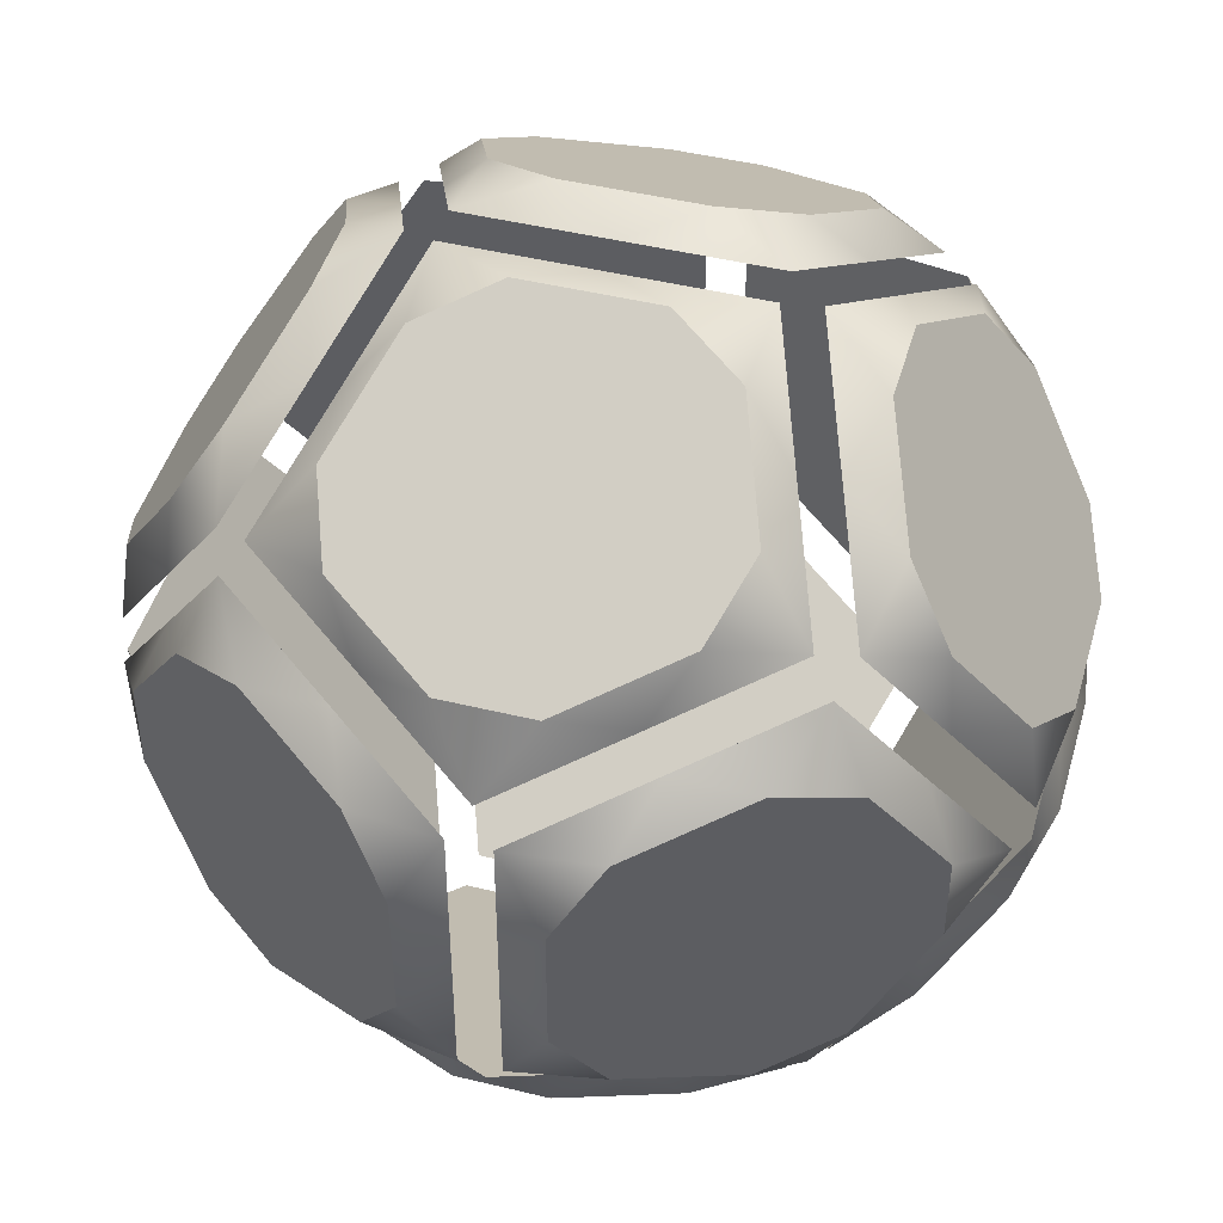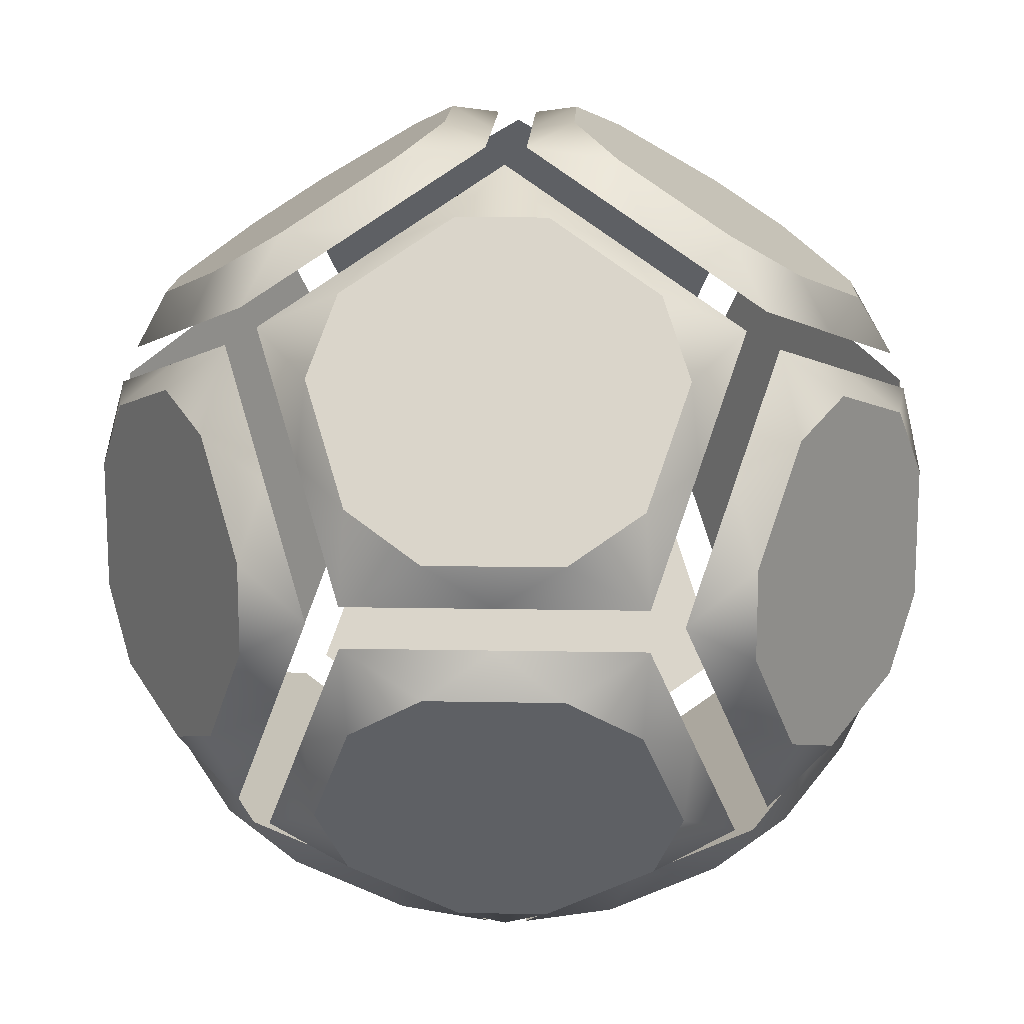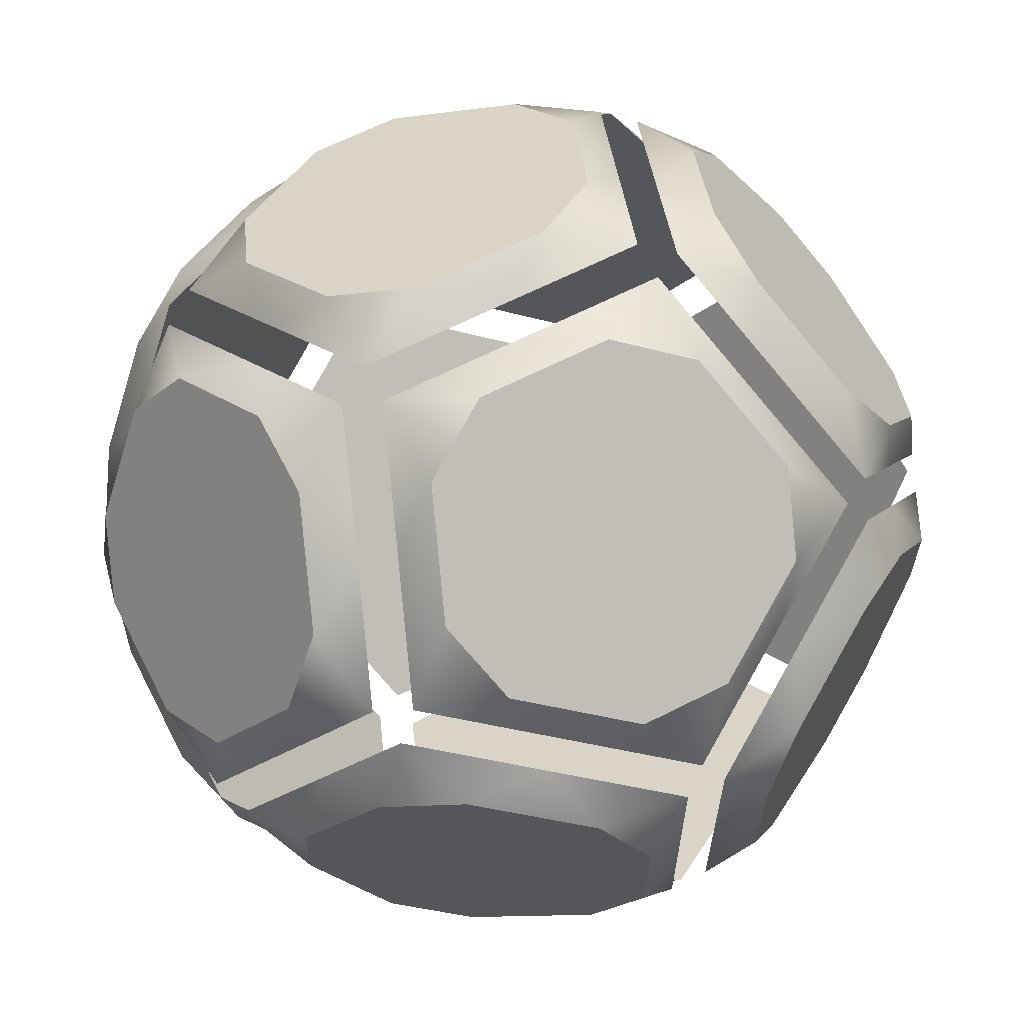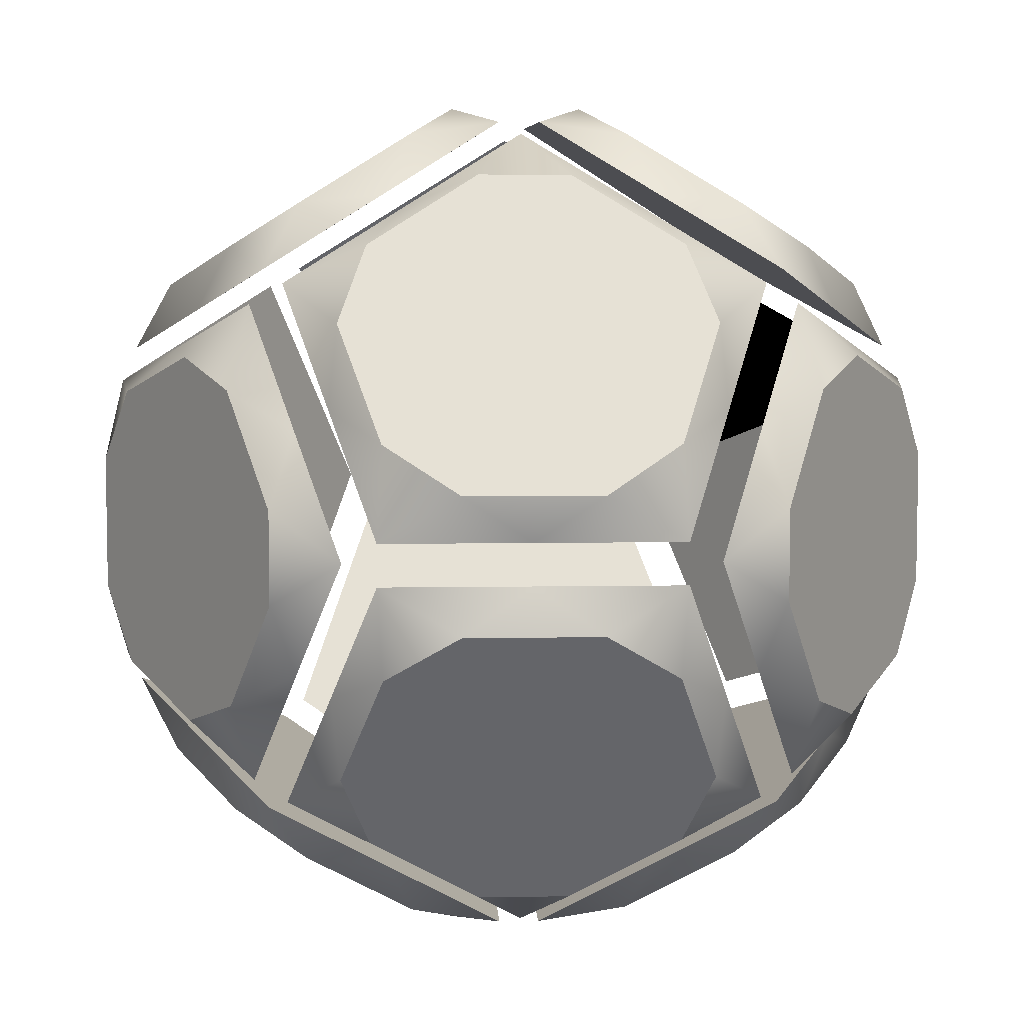
<metadata>
{"format":"obj","ext":"obj","renderer":"f3d","projection":"perspective","resolution":1024,"background":"white","views":[{"elev":45.7,"azim":-164.3,"up":"+Z"},{"elev":15.4,"azim":-87.7,"up":"+Z"},{"elev":64.3,"azim":-117.2,"up":"+Y"},{"elev":6.8,"azim":177.2,"up":"+Y"}]}
</metadata>
<code>
o dodecahedron1
v -0.2401 0 0.5399
v -0.3611 0.3167 0.3441
v -0.5568 0.1958 0.02739
v 0.3611 -0.3167 -0.3441
v 0.3611 0.3167 -0.3441
v 0.5568 0.1958 -0.02739
v 0.5568 -0.1958 -0.02739
v 0.2401 0 -0.5399
v 0.5774 -0.09046 -0.08872
v 0.5397 -0.1889 -0.1496
v 0.4493 -0.2449 -0.296
v 0.3884 -0.2072 -0.3944
v 0.3325 -0.06087 -0.4849
v 0.3325 0.06087 -0.4849
v 0.3884 0.2072 -0.3944
v 0.4493 0.2449 -0.296
v 0.5397 0.1889 -0.1496
v 0.5774 0.09046 -0.08872
v 0.4575 -2.681e-18 -0.2827
v 0.4589 -0.2562 -0.1858
v 0.3006 -0.1584 -0.442
v 0.3006 0.1584 -0.442
v 0.4589 0.2562 -0.1858
v 0.5568 0 -0.02739
v -0.2401 0 0.5399
v -0.3611 0.3167 0.3441
v -0.5568 0.1958 0.02739
v -0.3611 -0.3167 0.3441
v -0.5568 -0.1958 0.02739
v -0.4493 -0.2449 0.296
v -0.3884 -0.2072 0.3944
v -0.3325 -0.06087 0.4849
v -0.3325 0.06087 0.4849
v -0.3884 0.2072 0.3944
v -0.4493 0.2449 0.296
v -0.5397 0.1889 0.1496
v -0.5774 0.09046 0.08872
v -0.5774 -0.09046 0.08872
v -0.5397 -0.1889 0.1496
v -0.4575 5.362e-18 0.2827
v -0.3006 -0.1584 0.442
v -0.3006 0.1584 0.442
v -0.4589 0.2562 0.1858
v -0.5568 0 0.02739
v -0.4589 -0.2562 0.1858
v 0.3441 0.3611 -0.3167
v 0.3441 0.3611 0.3167
v 0.5399 0.2401 0
v 0.02739 0.5568 0.1958
v 0.02739 0.5568 -0.1958
v 0.4849 0.3325 0.06087
v 0.4849 0.3325 -0.06087
v 0.3944 0.3884 -0.2072
v 0.296 0.4493 -0.2449
v 0.1496 0.5397 -0.1889
v 0.08872 0.5774 -0.09046
v 0.08872 0.5774 0.09046
v 0.1496 0.5397 0.1889
v 0.296 0.4493 0.2449
v 0.3944 0.3884 0.2072
v 0.2827 0.4575 6.702e-18
v 0.442 0.3006 -0.1584
v 0.1858 0.4589 -0.2562
v 0.02739 0.5568 0
v 0.1858 0.4589 0.2562
v 0.442 0.3006 0.1584
v -0.3441 -0.3611 -0.3167
v -0.3441 -0.3611 0.3167
v -0.5399 -0.2401 0
v -0.02739 -0.5568 0.1958
v -0.02739 -0.5568 -0.1958
v -0.4849 -0.3325 0.06087
v -0.4849 -0.3325 -0.06087
v -0.3944 -0.3884 -0.2072
v -0.296 -0.4493 -0.2449
v -0.1496 -0.5397 -0.1889
v -0.08872 -0.5774 -0.09046
v -0.08872 -0.5774 0.09046
v -0.1496 -0.5397 0.1889
v -0.296 -0.4493 0.2449
v -0.3944 -0.3884 0.2072
v -0.2827 -0.4575 6.702e-18
v -0.442 -0.3006 -0.1584
v -0.1858 -0.4589 -0.2562
v -0.02739 -0.5568 0
v -0.1858 -0.4589 0.2562
v -0.442 -0.3006 0.1584
v -0.3167 0.3441 -0.3611
v 0.3167 0.3441 -0.3611
v -0.1958 0.02739 -0.5568
v 0.1958 0.02739 -0.5568
v 0 0.5399 -0.2401
v -0.09046 0.08872 -0.5774
v -0.1889 0.1496 -0.5397
v -0.2449 0.296 -0.4493
v -0.2072 0.3944 -0.3884
v -0.06087 0.4849 -0.3325
v 0.06087 0.4849 -0.3325
v 0.2072 0.3944 -0.3884
v 0.2449 0.296 -0.4493
v 0.1889 0.1496 -0.5397
v 0.09046 0.08872 -0.5774
v -2.681e-18 0.2827 -0.4575
v -0.2562 0.1858 -0.4589
v -0.1584 0.442 -0.3006
v 0.1584 0.442 -0.3006
v 0.2562 0.1858 -0.4589
v 0 0.02739 -0.5568
v -0.1958 -0.02739 0.5568
v 0.1958 -0.02739 0.5568
v -0.3167 -0.3441 0.3611
v 0.3167 -0.3441 0.3611
v 0 -0.5399 0.2401
v 0.1889 -0.1496 0.5397
v 0.09046 -0.08872 0.5774
v -0.09046 -0.08872 0.5774
v -0.1889 -0.1496 0.5397
v -0.2449 -0.296 0.4493
v -0.2072 -0.3944 0.3884
v -0.06087 -0.4849 0.3325
v 0.06087 -0.4849 0.3325
v 0.2072 -0.3944 0.3884
v 0.2449 -0.296 0.4493
v -2.681e-18 -0.2827 0.4575
v 0 -0.02739 0.5568
v -0.2562 -0.1858 0.4589
v -0.1584 -0.442 0.3006
v 0.1584 -0.442 0.3006
v 0.2562 -0.1858 0.4589
v -0.3611 -0.3167 -0.3441
v -0.3611 0.3167 -0.3441
v -0.5568 0.1958 -0.02739
v -0.5568 -0.1958 -0.02739
v -0.2401 0 -0.5399
v -0.3884 -0.2072 -0.3944
v -0.4493 -0.2449 -0.296
v -0.5397 -0.1889 -0.1496
v -0.5774 -0.09046 -0.08872
v -0.5774 0.09046 -0.08872
v -0.5397 0.1889 -0.1496
v -0.4493 0.2449 -0.296
v -0.3884 0.2072 -0.3944
v -0.3325 0.06087 -0.4849
v -0.3325 -0.06087 -0.4849
v -0.4575 -5.362e-18 -0.2827
v -0.4589 -0.2562 -0.1858
v -0.5568 0 -0.02739
v -0.4589 0.2562 -0.1858
v -0.3006 0.1584 -0.442
v -0.3006 -0.1584 -0.442
v -0.3167 -0.3441 -0.3611
v 0.3167 -0.3441 -0.3611
v -0.1958 -0.02739 -0.5568
v 0.1958 -0.02739 -0.5568
v 0 -0.5399 -0.2401
v -0.2072 -0.3944 -0.3884
v -0.2449 -0.296 -0.4493
v -0.1889 -0.1496 -0.5397
v -0.09046 -0.08872 -0.5774
v 0.09046 -0.08872 -0.5774
v 0.1889 -0.1496 -0.5397
v 0.2449 -0.296 -0.4493
v 0.2072 -0.3944 -0.3884
v 0.06087 -0.4849 -0.3325
v -0.06087 -0.4849 -0.3325
v -5.362e-18 -0.2827 -0.4575
v -0.2562 -0.1858 -0.4589
v 0 -0.02739 -0.5568
v 0.2562 -0.1858 -0.4589
v 0.1584 -0.442 -0.3006
v -0.1584 -0.442 -0.3006
v -0.3441 0.3611 -0.3167
v -0.3441 0.3611 0.3167
v -0.5399 0.2401 0
v -0.02739 0.5568 0.1958
v -0.02739 0.5568 -0.1958
v -0.296 0.4493 -0.2449
v -0.3944 0.3884 -0.2072
v -0.4849 0.3325 -0.06087
v -0.4849 0.3325 0.06087
v -0.3944 0.3884 0.2072
v -0.296 0.4493 0.2449
v -0.1496 0.5397 0.1889
v -0.08872 0.5774 0.09046
v -0.08872 0.5774 -0.09046
v -0.1496 0.5397 -0.1889
v -0.2827 0.4575 5.362e-18
v -0.442 0.3006 -0.1584
v -0.442 0.3006 0.1584
v -0.1858 0.4589 0.2562
v -0.02739 0.5568 0
v -0.1858 0.4589 -0.2562
v 0.3441 -0.3611 -0.3167
v 0.3441 -0.3611 0.3167
v 0.5399 -0.2401 0
v 0.02739 -0.5568 0.1958
v 0.02739 -0.5568 -0.1958
v 0.296 -0.4493 -0.2449
v 0.3944 -0.3884 -0.2072
v 0.4849 -0.3325 -0.06087
v 0.4849 -0.3325 0.06087
v 0.3944 -0.3884 0.2072
v 0.296 -0.4493 0.2449
v 0.1496 -0.5397 0.1889
v 0.08872 -0.5774 0.09046
v 0.08872 -0.5774 -0.09046
v 0.1496 -0.5397 -0.1889
v 0.2827 -0.4575 5.362e-18
v 0.442 -0.3006 -0.1584
v 0.442 -0.3006 0.1584
v 0.1858 -0.4589 0.2562
v 0.02739 -0.5568 0
v 0.1858 -0.4589 -0.2562
v 0.2401 0 0.5399
v 0.3611 -0.3167 0.3441
v 0.3611 0.3167 0.3441
v 0.5568 0.1958 0.02739
v 0.5568 -0.1958 0.02739
v 0.3325 0.06087 0.4849
v 0.3325 -0.06087 0.4849
v 0.3884 -0.2072 0.3944
v 0.4493 -0.2449 0.296
v 0.5397 -0.1889 0.1496
v 0.5774 -0.09046 0.08872
v 0.5774 0.09046 0.08872
v 0.5397 0.1889 0.1496
v 0.4493 0.2449 0.296
v 0.3884 0.2072 0.3944
v 0.4575 6.702e-18 0.2827
v 0.3006 -0.1584 0.442
v 0.4589 -0.2562 0.1858
v 0.5568 0 0.02739
v 0.4589 0.2562 0.1858
v 0.3006 0.1584 0.442
v -0.1958 0.02739 0.5568
v 0.1958 0.02739 0.5568
v -0.3167 0.3441 0.3611
v 0.3167 0.3441 0.3611
v 0 0.5399 0.2401
v -0.1889 0.1496 0.5397
v -0.09046 0.08872 0.5774
v 0.09046 0.08872 0.5774
v 0.1889 0.1496 0.5397
v 0.2449 0.296 0.4493
v 0.2072 0.3944 0.3884
v 0.06087 0.4849 0.3325
v -0.06087 0.4849 0.3325
v -0.2072 0.3944 0.3884
v -0.2449 0.296 0.4493
v 2.681e-18 0.2827 0.4575
v 0 0.02739 0.5568
v 0.2562 0.1858 0.4589
v 0.1584 0.442 0.3006
v -0.1584 0.442 0.3006
v -0.2562 0.1858 0.4589
v -0.3611 -0.3167 -0.3441
v -0.3611 0.3167 -0.3441
v -0.5568 0.1958 -0.02739
v -0.5568 -0.1958 -0.02739
v -0.2401 0 -0.5399
v -0.3167 -0.3441 -0.3611
v 0.3167 -0.3441 -0.3611
v -0.1958 -0.02739 -0.5568
v 0.1958 -0.02739 -0.5568
v 0 -0.5399 -0.2401
v 0.3611 -0.3167 -0.3441
v 0.3611 0.3167 -0.3441
v 0.5568 0.1958 -0.02739
v 0.5568 -0.1958 -0.02739
v 0.2401 0 -0.5399
v -0.3441 0.3611 -0.3167
v -0.3441 0.3611 0.3167
v -0.5399 0.2401 0
v -0.02739 0.5568 0.1958
v -0.02739 0.5568 -0.1958
v 0.3441 -0.3611 -0.3167
v 0.3441 -0.3611 0.3167
v 0.5399 -0.2401 0
v 0.02739 -0.5568 0.1958
v 0.02739 -0.5568 -0.1958
v -0.3167 0.3441 -0.3611
v 0.3167 0.3441 -0.3611
v -0.1958 0.02739 -0.5568
v 0.1958 0.02739 -0.5568
v 0 0.5399 -0.2401
v 0.3441 0.3611 -0.3167
v 0.3441 0.3611 0.3167
v 0.5399 0.2401 0
v 0.02739 0.5568 0.1958
v 0.02739 0.5568 -0.1958
v -0.3441 -0.3611 -0.3167
v -0.3441 -0.3611 0.3167
v -0.5399 -0.2401 0
v -0.02739 -0.5568 0.1958
v -0.02739 -0.5568 -0.1958
v 0.2401 0 0.5399
v 0.3611 -0.3167 0.3441
v 0.3611 0.3167 0.3441
v 0.5568 0.1958 0.02739
v 0.5568 -0.1958 0.02739
v -0.1958 0.02739 0.5568
v 0.1958 0.02739 0.5568
v -0.3167 0.3441 0.3611
v 0.3167 0.3441 0.3611
v 0 0.5399 0.2401
v -0.1958 -0.02739 0.5568
v 0.1958 -0.02739 0.5568
v -0.3167 -0.3441 0.3611
v 0.3167 -0.3441 0.3611
v 0 -0.5399 0.2401
v -0.2401 0 0.5399
v -0.5568 0.1958 0.02739
v -0.3611 -0.3167 0.3441
v -0.5568 -0.1958 0.02739
g dodecahedron1_dodecahedron1_auv
f 1 3 2
f 2 3 1
f 9 19 18
f 10 19 9
f 11 19 10
f 12 19 11
f 13 19 12
f 14 19 13
f 15 19 14
f 16 19 15
f 17 19 16
f 18 19 17
f 25 33 32
f 25 42 33
f 26 35 34
f 26 43 35
f 27 37 36
f 27 44 37
f 28 31 30
f 28 41 31
f 29 39 38
f 29 45 39
f 30 45 28
f 31 41 32
f 32 41 25
f 33 42 34
f 34 42 26
f 35 43 36
f 36 43 27
f 37 44 38
f 38 44 29
f 39 45 30
f 51 61 60
f 52 61 51
f 53 61 52
f 54 61 53
f 55 61 54
f 56 61 55
f 57 61 56
f 58 61 57
f 59 61 58
f 60 61 59
f 72 82 81
f 73 82 72
f 74 82 73
f 75 82 74
f 76 82 75
f 77 82 76
f 78 82 77
f 79 82 78
f 80 82 79
f 81 82 80
f 93 103 102
f 94 103 93
f 95 103 94
f 96 103 95
f 97 103 96
f 98 103 97
f 99 103 98
f 100 103 99
f 101 103 100
f 102 103 101
f 114 124 123
f 115 124 114
f 116 124 115
f 117 124 116
f 118 124 117
f 119 124 118
f 120 124 119
f 121 124 120
f 122 124 121
f 123 124 122
f 130 136 135
f 130 146 136
f 131 142 141
f 131 149 142
f 132 140 139
f 132 148 140
f 133 138 137
f 133 147 138
f 134 144 143
f 134 150 144
f 135 150 130
f 136 146 137
f 137 146 133
f 138 147 139
f 139 147 132
f 140 148 141
f 141 148 131
f 142 149 143
f 143 149 134
f 144 150 135
f 156 166 165
f 157 166 156
f 158 166 157
f 159 166 158
f 160 166 159
f 161 166 160
f 162 166 161
f 163 166 162
f 164 166 163
f 165 166 164
f 177 187 186
f 178 187 177
f 179 187 178
f 180 187 179
f 181 187 180
f 182 187 181
f 183 187 182
f 184 187 183
f 185 187 184
f 186 187 185
f 198 208 207
f 199 208 198
f 200 208 199
f 201 208 200
f 202 208 201
f 203 208 202
f 204 208 203
f 205 208 204
f 206 208 205
f 207 208 206
f 214 220 219
f 214 230 220
f 215 222 221
f 215 231 222
f 216 228 227
f 216 234 228
f 217 226 225
f 217 233 226
f 218 224 223
f 218 232 224
f 219 234 214
f 220 230 221
f 221 230 215
f 222 231 223
f 223 231 218
f 224 232 225
f 225 232 217
f 226 233 227
f 227 233 216
f 228 234 219
f 240 250 249
f 241 250 240
f 242 250 241
f 243 250 242
f 244 250 243
f 245 250 244
f 246 250 245
f 247 250 246
f 248 250 247
f 249 250 248
f 272 274 273
f 273 275 271
f 274 275 273
f 312 313 311
f 312 314 313
f 4 12 11
f 4 21 12
f 5 16 15
f 5 23 16
f 6 18 17
f 6 24 18
f 7 10 9
f 7 20 10
f 8 14 13
f 8 22 14
f 9 24 7
f 10 20 11
f 11 20 4
f 12 21 13
f 13 21 8
f 14 22 15
f 15 22 5
f 16 23 17
f 17 23 6
f 18 24 9
f 30 40 39
f 31 40 30
f 32 40 31
f 33 40 32
f 34 40 33
f 35 40 34
f 36 40 35
f 37 40 36
f 38 40 37
f 39 40 38
f 46 54 53
f 46 63 54
f 47 60 59
f 47 66 60
f 48 52 51
f 48 62 52
f 49 58 57
f 49 65 58
f 50 56 55
f 50 64 56
f 51 66 48
f 52 62 53
f 53 62 46
f 54 63 55
f 55 63 50
f 56 64 57
f 57 64 49
f 58 65 59
f 59 65 47
f 60 66 51
f 67 75 74
f 67 84 75
f 68 81 80
f 68 87 81
f 69 73 72
f 69 83 73
f 70 79 78
f 70 86 79
f 71 77 76
f 71 85 77
f 72 87 69
f 73 83 74
f 74 83 67
f 75 84 76
f 76 84 71
f 77 85 78
f 78 85 70
f 79 86 80
f 80 86 68
f 81 87 72
f 88 96 95
f 88 105 96
f 89 100 99
f 89 107 100
f 90 94 93
f 90 104 94
f 91 102 101
f 91 108 102
f 92 98 97
f 92 106 98
f 93 108 90
f 94 104 95
f 95 104 88
f 96 105 97
f 97 105 92
f 98 106 99
f 99 106 89
f 100 107 101
f 101 107 91
f 102 108 93
f 109 117 116
f 109 126 117
f 110 115 114
f 110 125 115
f 111 119 118
f 111 127 119
f 112 123 122
f 112 129 123
f 113 121 120
f 113 128 121
f 114 129 110
f 115 125 116
f 116 125 109
f 117 126 118
f 118 126 111
f 119 127 120
f 120 127 113
f 121 128 122
f 122 128 112
f 123 129 114
f 135 145 144
f 136 145 135
f 137 145 136
f 138 145 137
f 139 145 138
f 140 145 139
f 141 145 140
f 142 145 141
f 143 145 142
f 144 145 143
f 151 157 156
f 151 167 157
f 152 163 162
f 152 170 163
f 153 159 158
f 153 168 159
f 154 161 160
f 154 169 161
f 155 165 164
f 155 171 165
f 156 171 151
f 157 167 158
f 158 167 153
f 159 168 160
f 160 168 154
f 161 169 162
f 162 169 152
f 163 170 164
f 164 170 155
f 165 171 156
f 172 178 177
f 172 188 178
f 173 182 181
f 173 190 182
f 174 180 179
f 174 189 180
f 175 184 183
f 175 191 184
f 176 186 185
f 176 192 186
f 177 192 172
f 178 188 179
f 179 188 174
f 180 189 181
f 181 189 173
f 182 190 183
f 183 190 175
f 184 191 185
f 185 191 176
f 186 192 177
f 193 199 198
f 193 209 199
f 194 203 202
f 194 211 203
f 195 201 200
f 195 210 201
f 196 205 204
f 196 212 205
f 197 207 206
f 197 213 207
f 198 213 193
f 199 209 200
f 200 209 195
f 201 210 202
f 202 210 194
f 203 211 204
f 204 211 196
f 205 212 206
f 206 212 197
f 207 213 198
f 219 229 228
f 220 229 219
f 221 229 220
f 222 229 221
f 223 229 222
f 224 229 223
f 225 229 224
f 226 229 225
f 227 229 226
f 228 229 227
f 235 241 240
f 235 251 241
f 236 243 242
f 236 252 243
f 237 249 248
f 237 255 249
f 238 245 244
f 238 253 245
f 239 247 246
f 239 254 247
f 240 255 235
f 241 251 242
f 242 251 236
f 243 252 244
f 244 252 238
f 245 253 246
f 246 253 239
f 247 254 248
f 248 254 237
f 249 255 240
f 257 260 258
f 258 260 259
f 259 260 256
f 262 265 263
f 263 264 262
f 263 265 261
f 266 270 268
f 268 269 266
f 268 270 267
f 277 279 278
f 278 280 276
f 279 280 278
f 281 285 283
f 283 285 284
f 284 285 282
f 286 290 288
f 287 290 289
f 288 290 287
f 291 295 293
f 292 295 294
f 293 295 292
f 296 299 298
f 296 300 299
f 297 300 296
f 301 305 303
f 302 304 301
f 304 305 301
f 306 310 307
f 307 310 309
f 308 310 306

</code>
